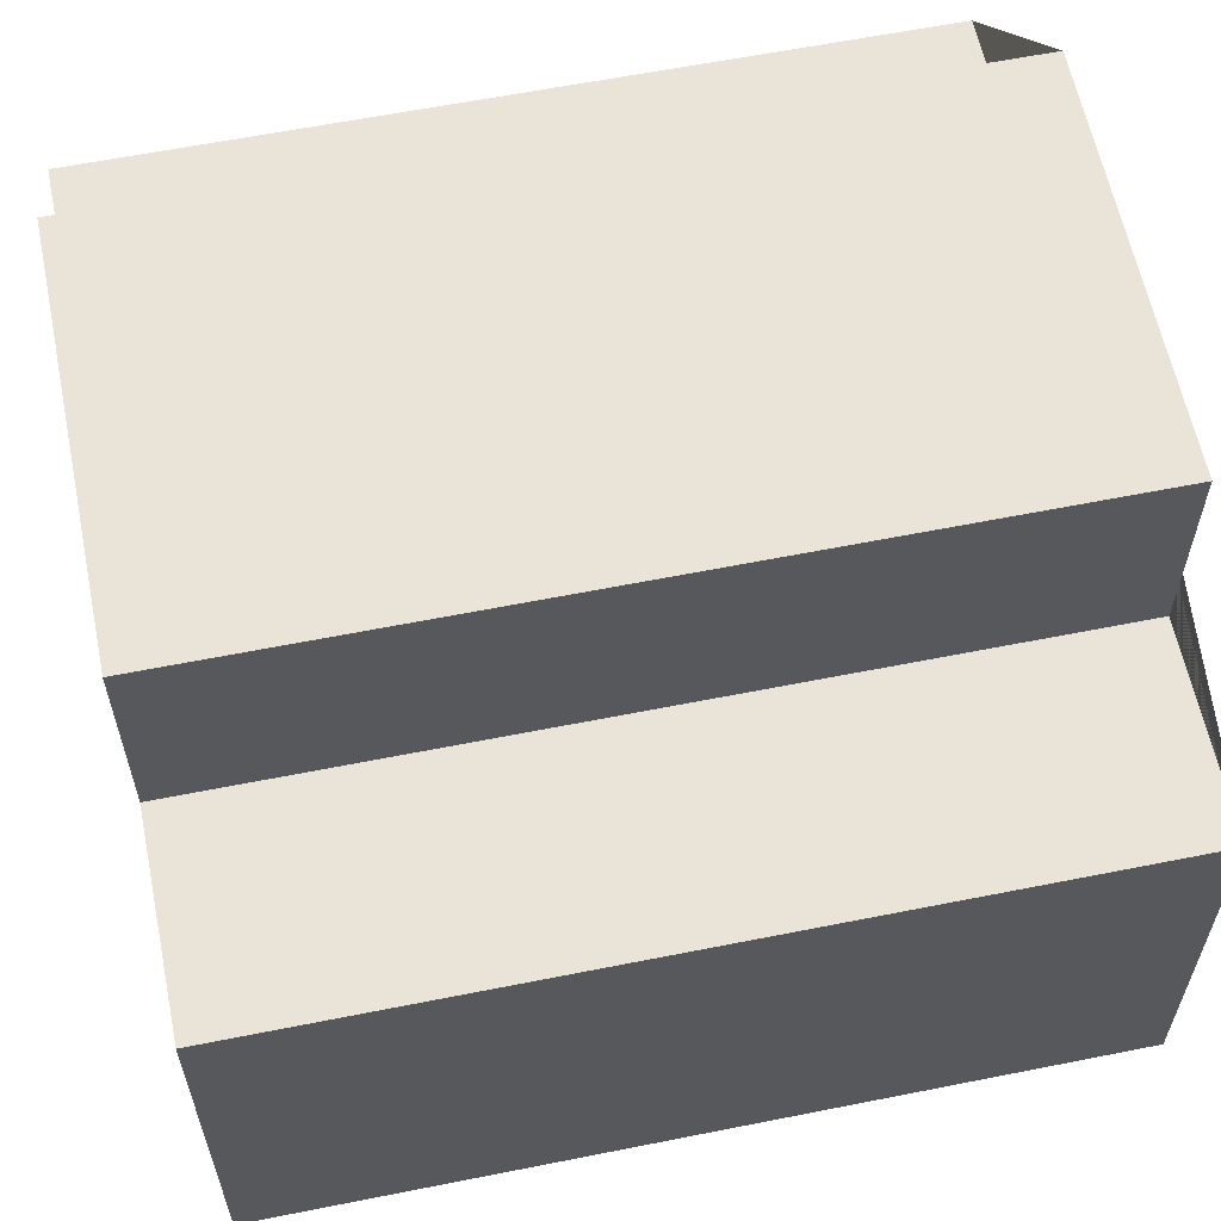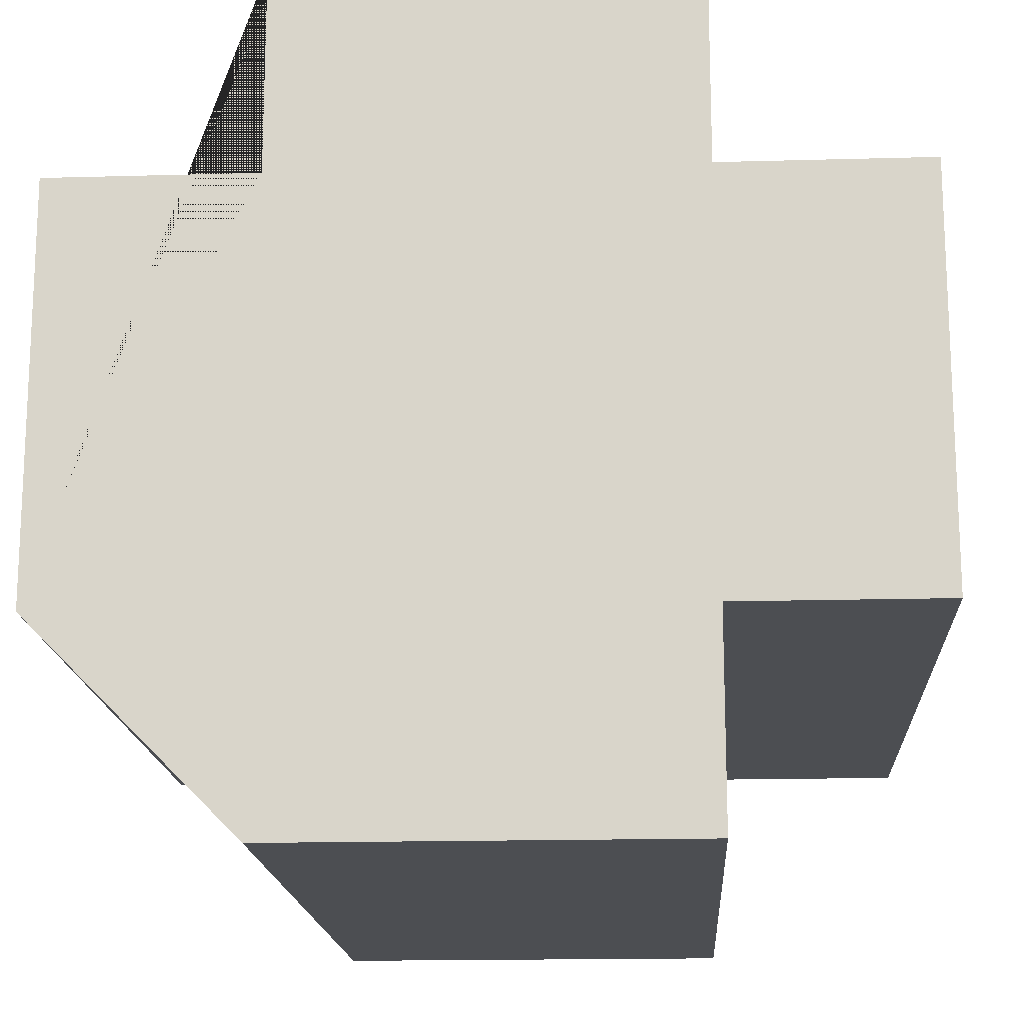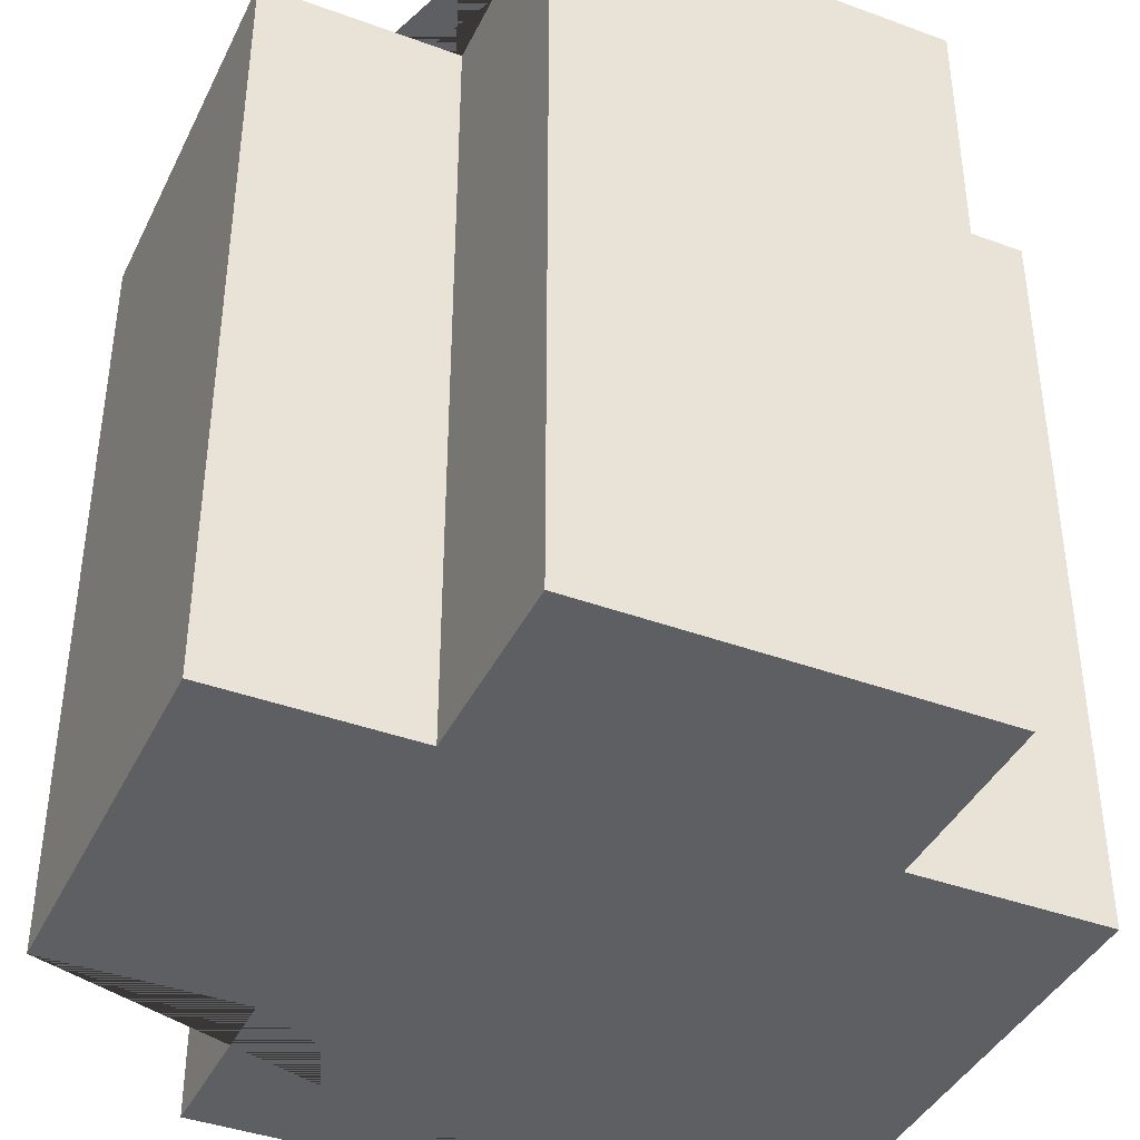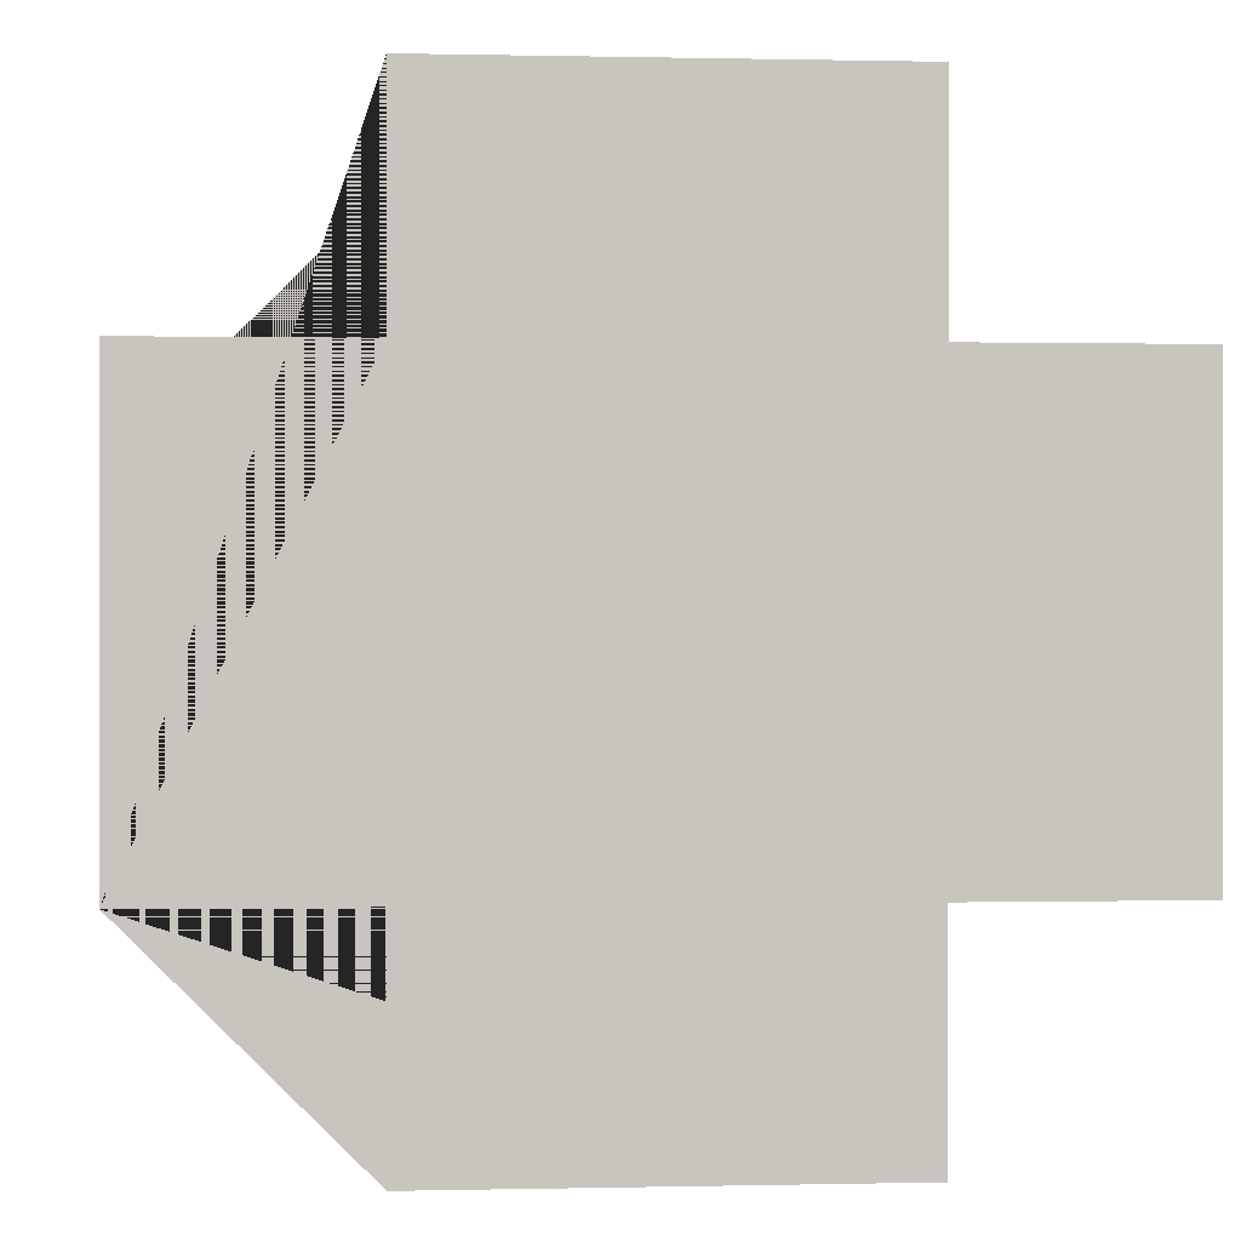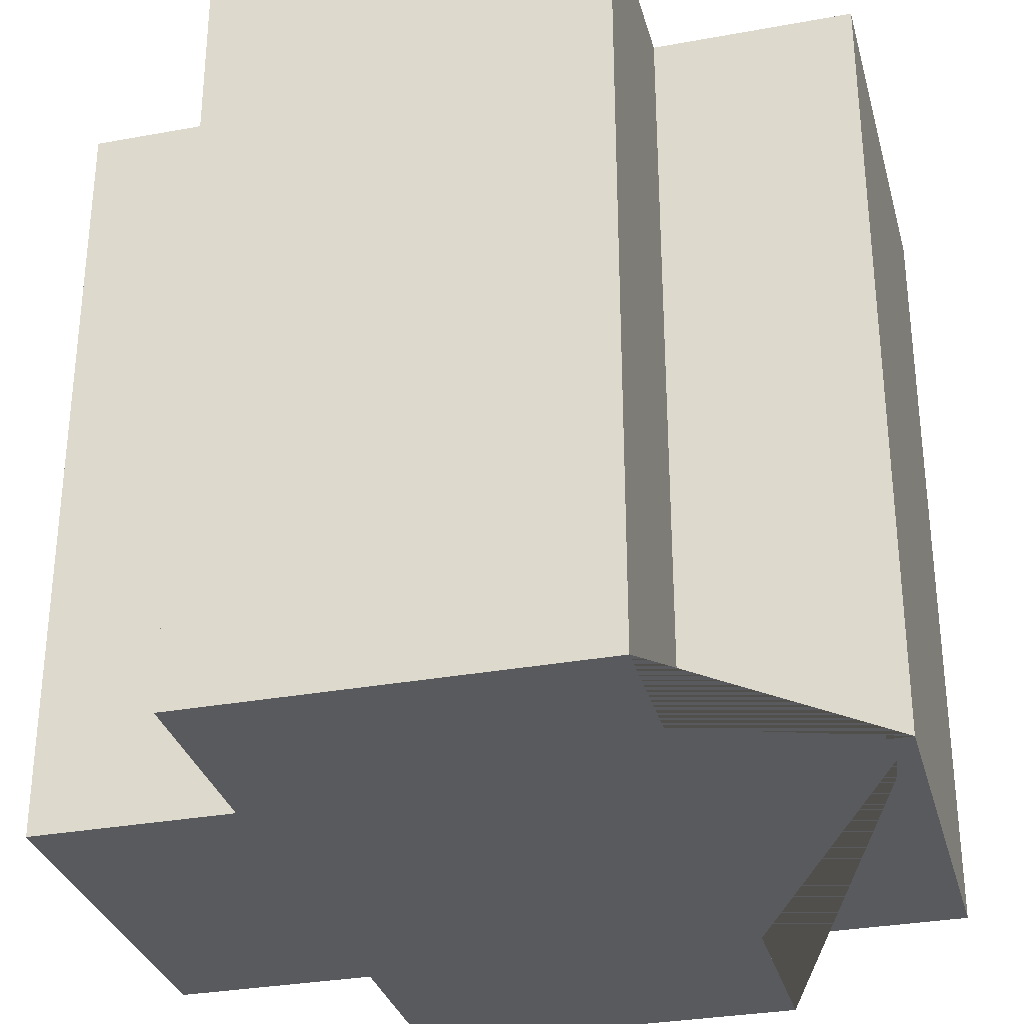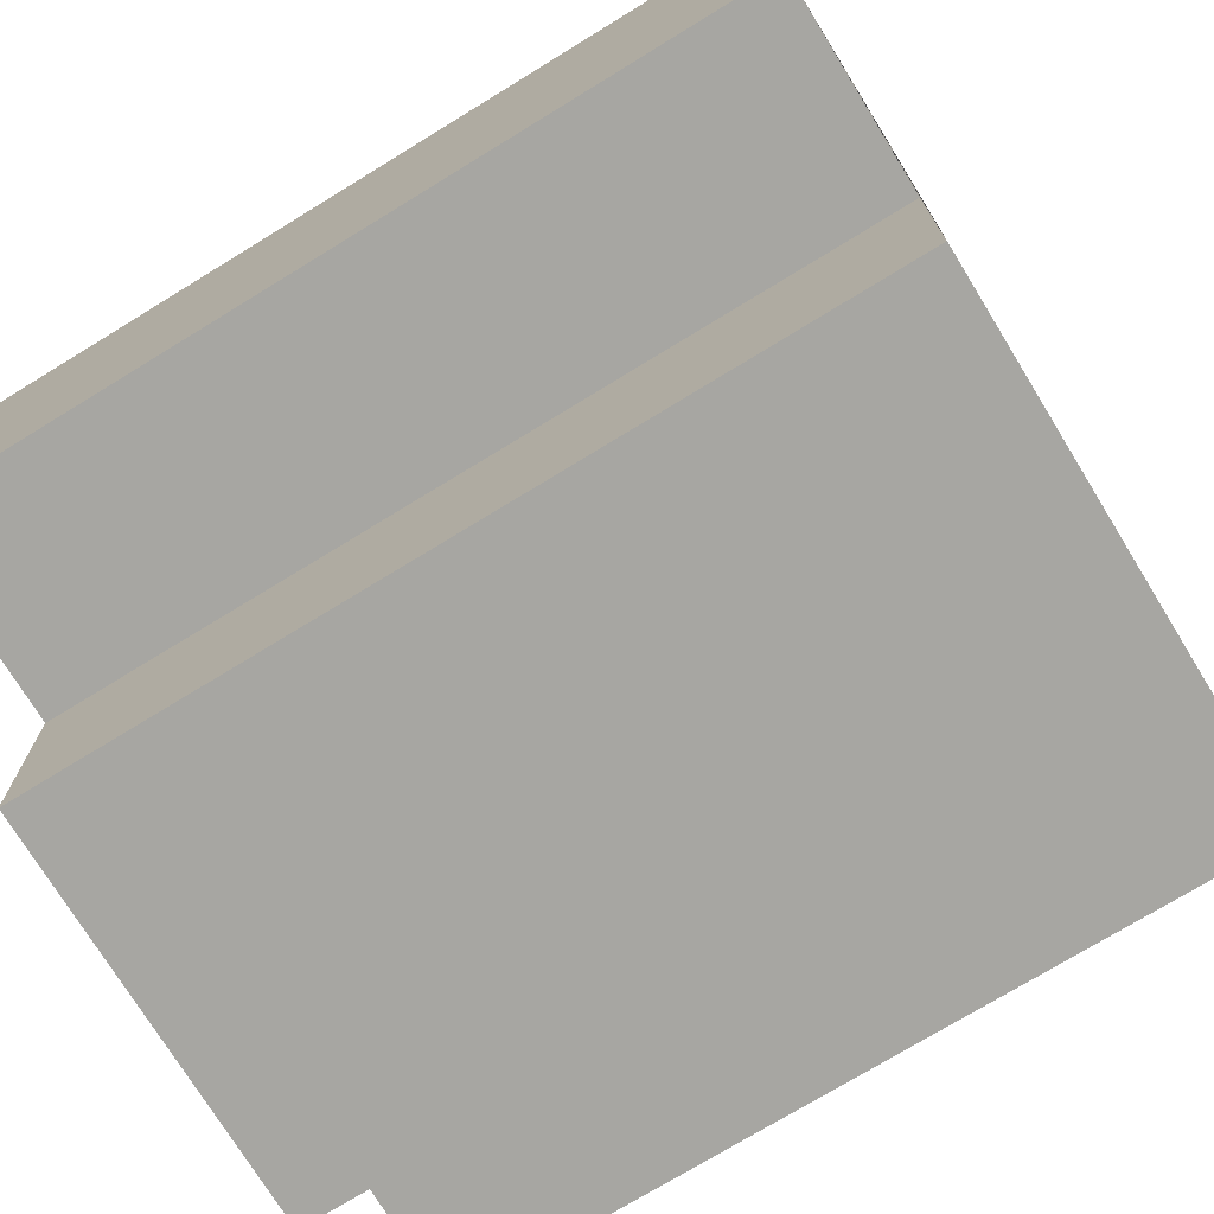
<metadata>
{"format":"obj","ext":"obj","renderer":"f3d","projection":"perspective","resolution":1024,"background":"white","views":[{"elev":60.9,"azim":78.5,"up":"+Z"},{"elev":-16.5,"azim":3.3,"up":"+Z"},{"elev":-40.5,"azim":65.7,"up":"+Y"},{"elev":0.2,"azim":-5.0,"up":"+Z"},{"elev":-31.5,"azim":-165.4,"up":"+Y"},{"elev":-74.0,"azim":-58.5,"up":"+Z"}]}
</metadata>
<code>
o Cube_Cube.001
v 0.025 -0.00429 -0.04186
v 0.025 0.04571 -0.01686
v 0.0125 -0.00429 -0.004357
v -0.0125 0.04571 -0.004357
v -0.025 -0.00429 -0.01686
v -0.025 0.04571 -0.04186
v -0.0125 -0.00429 -0.05436
v 0.0125 0.04571 -0.05436
v 0.025 -0.00429 -0.01686
v 0.025 0.04571 -0.04186
v -0.0125 -0.00429 -0.004357
v 0.0125 0.04571 -0.004357
v -0.025 -0.00429 -0.04186
v -0.025 0.04571 -0.01686
v 0.0125 -0.00429 -0.05436
v -0.0125 0.04571 -0.05436
v -0.0125 -0.00429 -0.01686
v 0.0125 -0.00429 -0.01686
v 0.0125 -0.00429 -0.04186
v 0.0125 0.04571 -0.01686
v -0.0125 0.04571 -0.01686
v -0.0125 0.04571 -0.04186
v 0.0125 0.04571 -0.04186
v -0.0125 -0.00429 -0.04186
f 13 24 7 15 19 1 9 18 3 11 17 5
f 10 2 9 1
f 12 4 11 3
f 13 6 22 24
f 16 7 24 22
f 15 8 23 19
f 10 1 19 23
f 4 12 20 2 10 23 8 16 22 6 14 21
f 9 2 20 18
f 12 3 18 20
f 11 4 21 17
f 14 6 13 5
f 14 5 17 21
f 16 8 15 7

</code>
